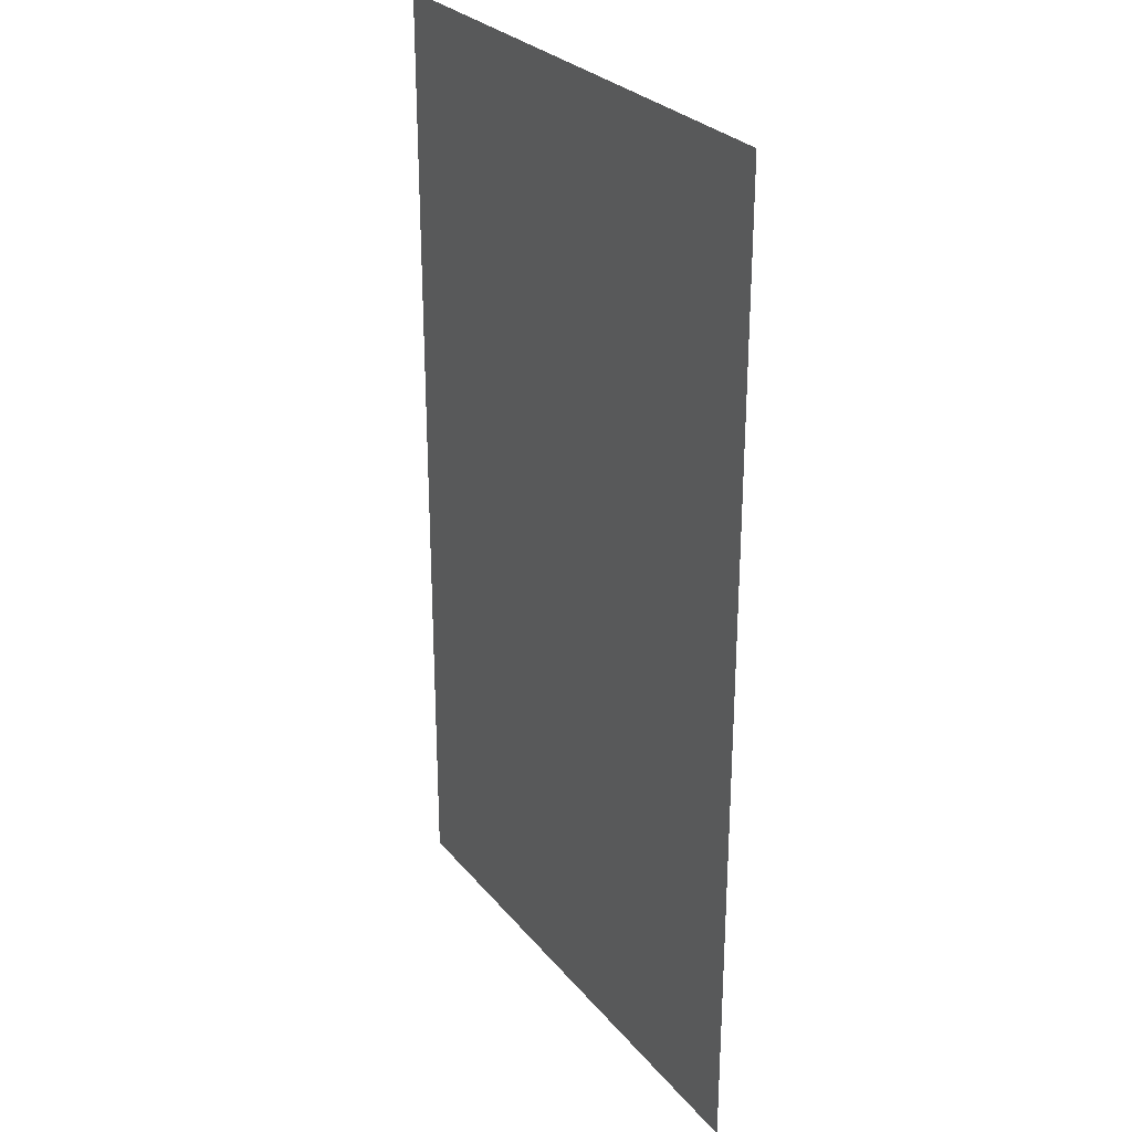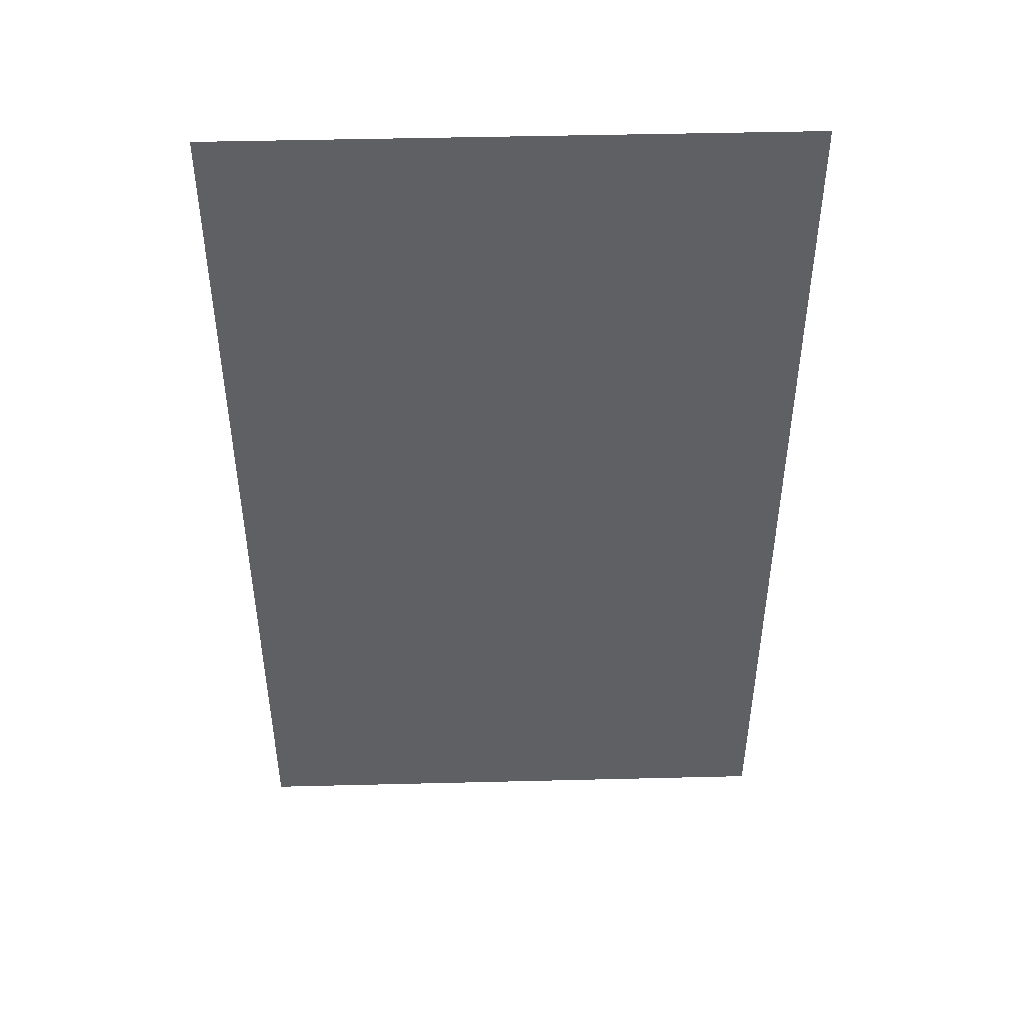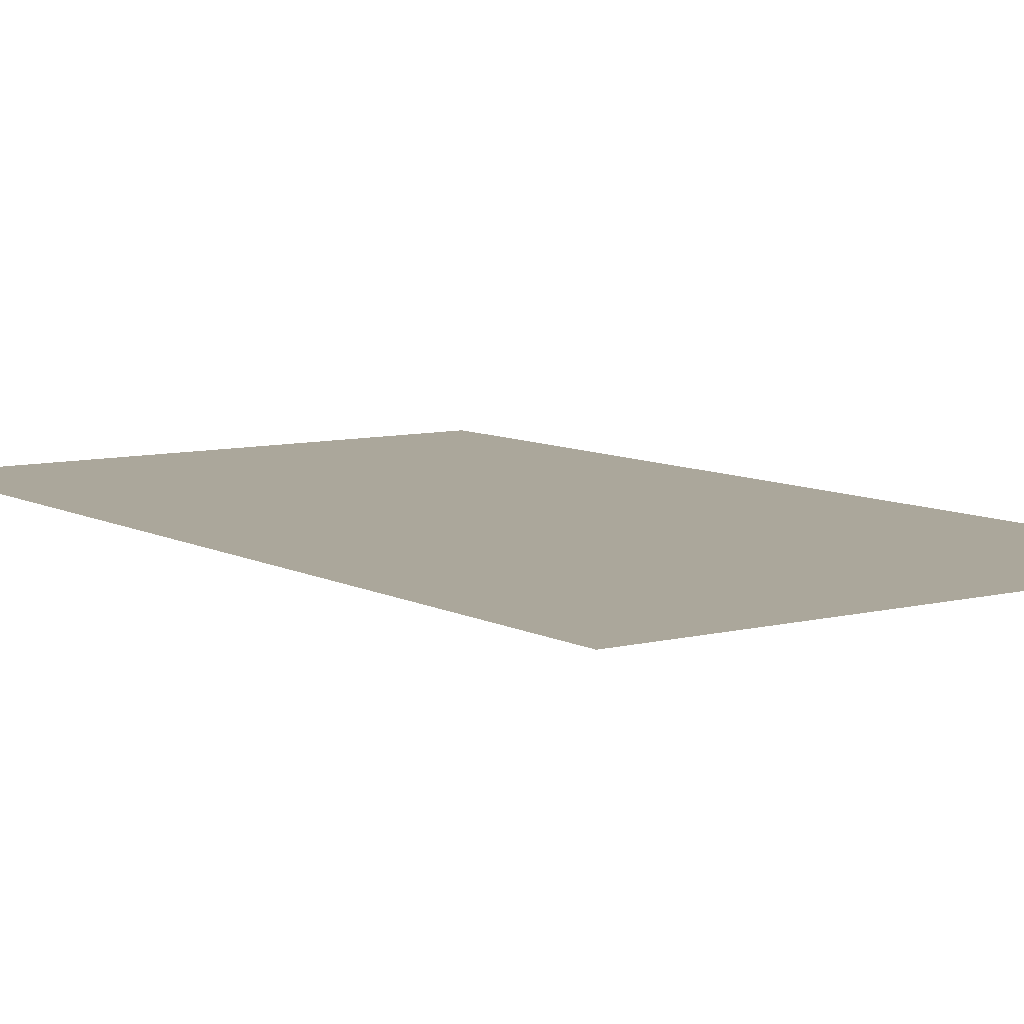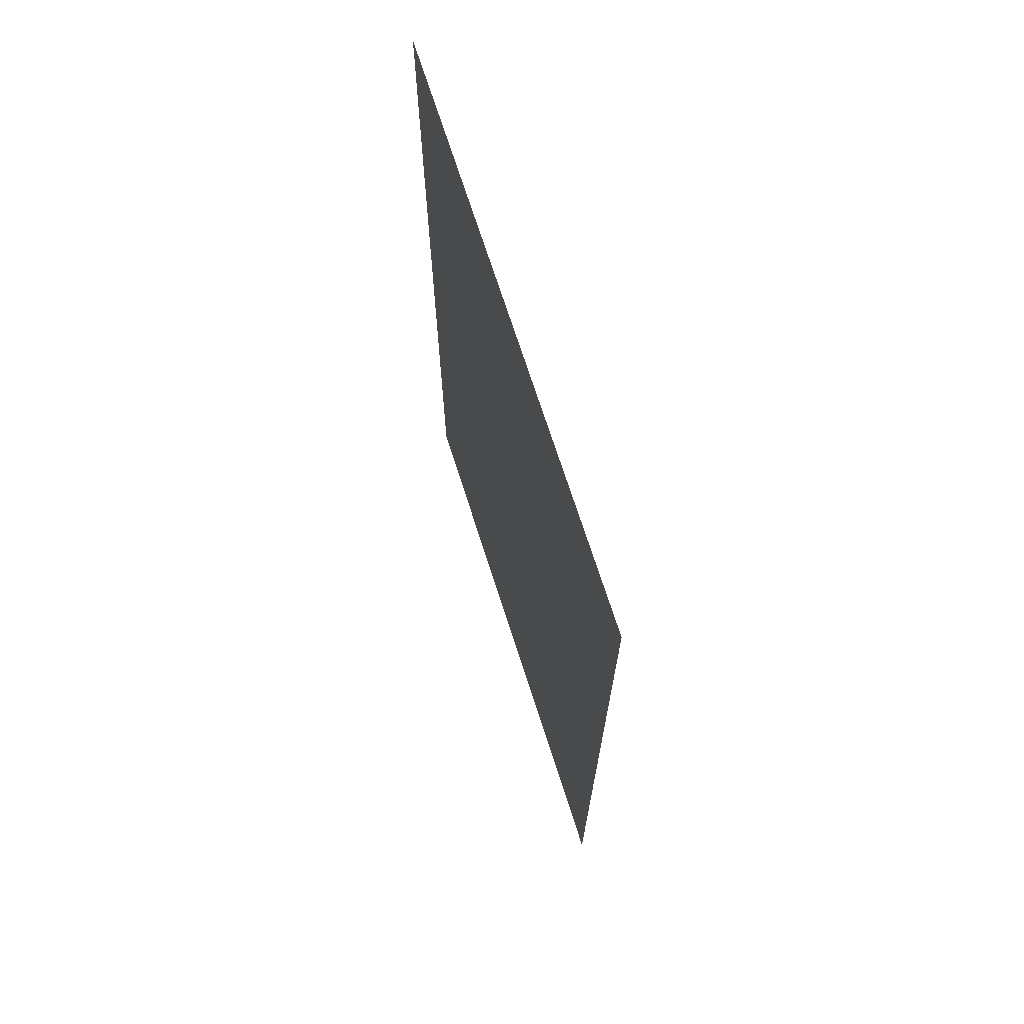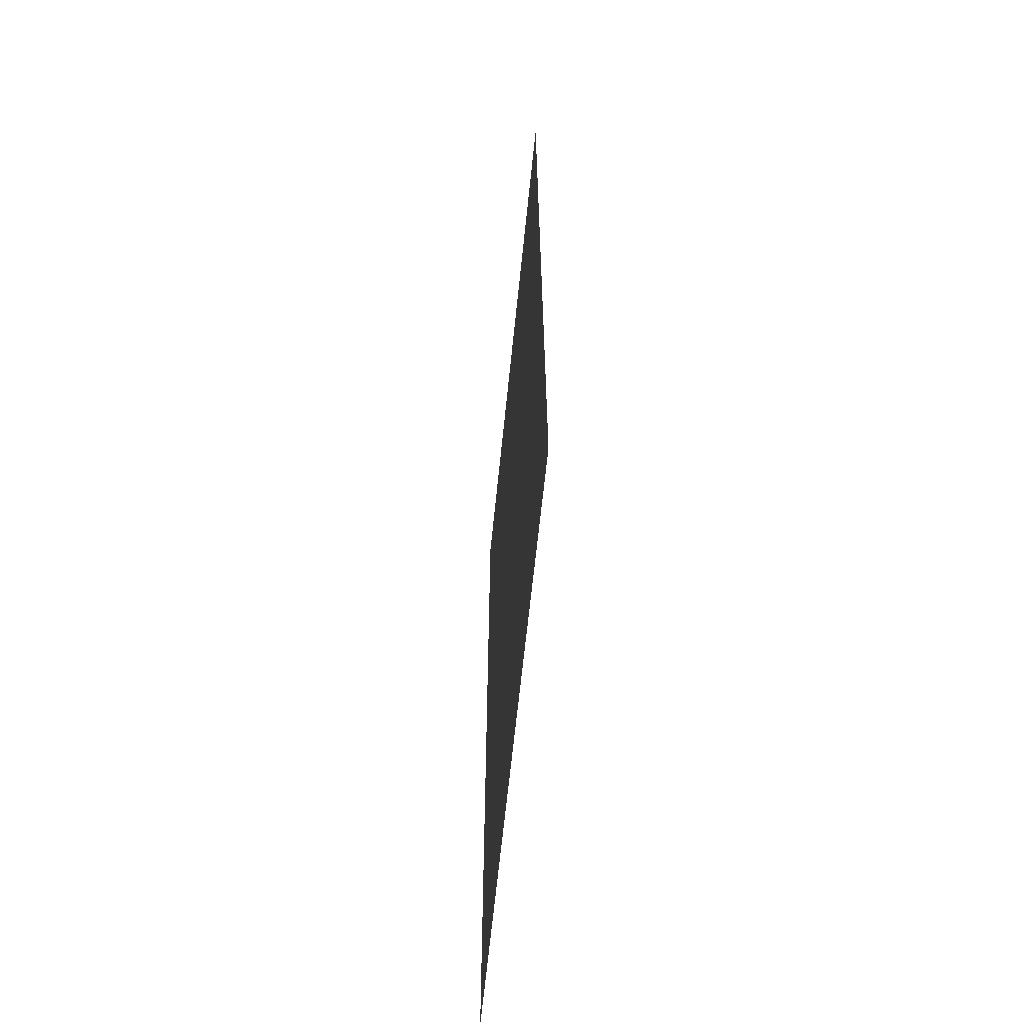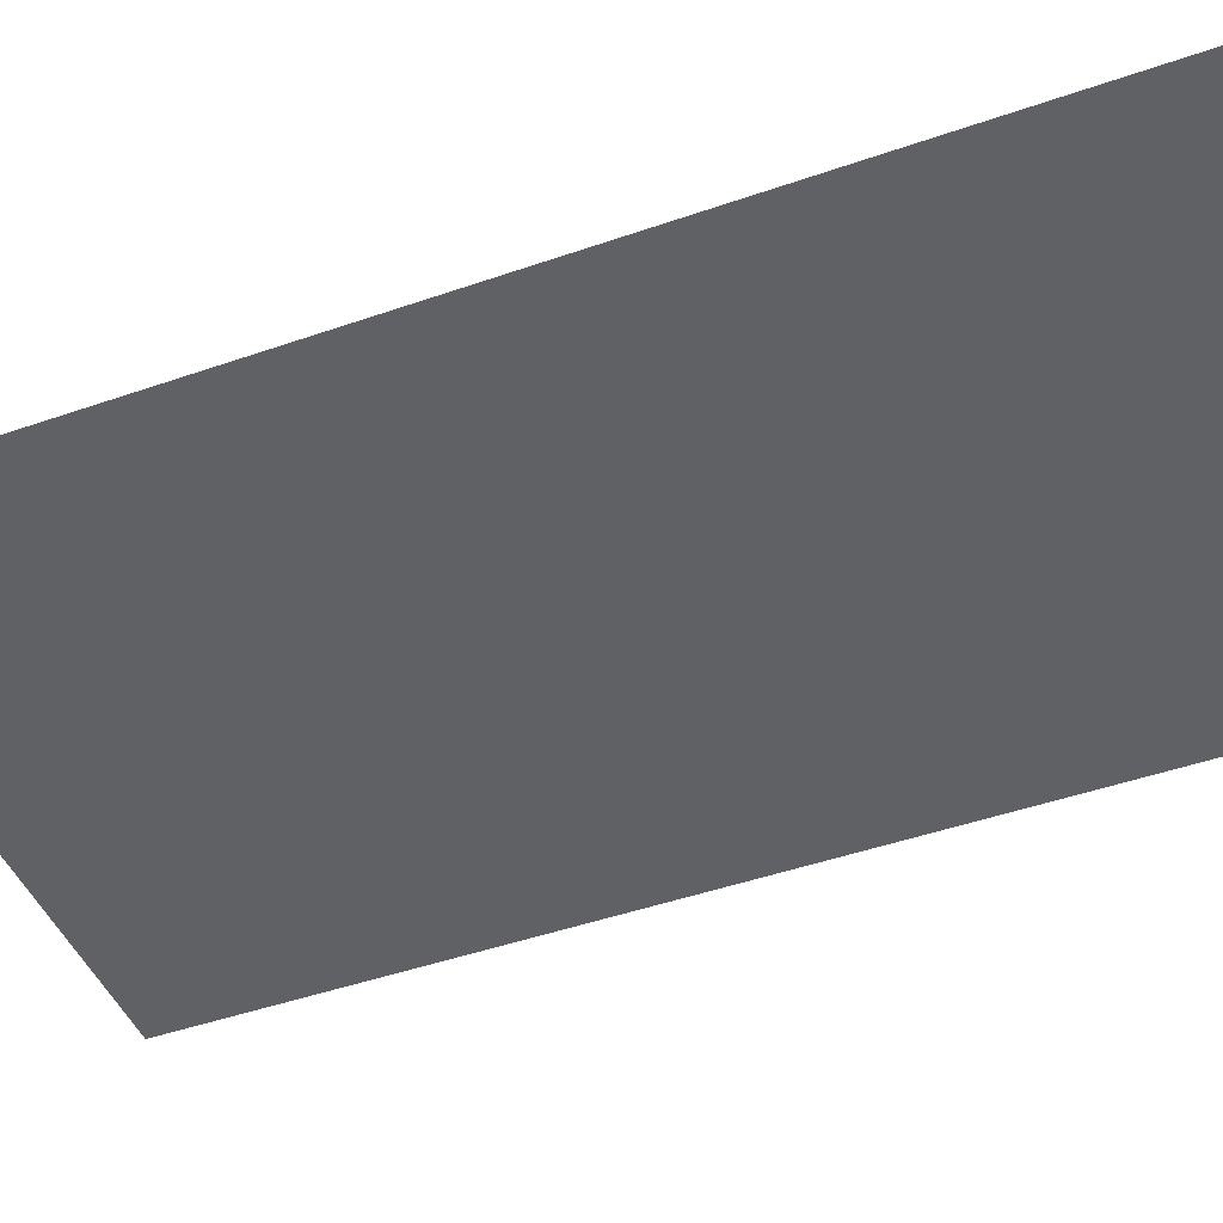
<metadata>
{"format":"obj","ext":"obj","renderer":"f3d","projection":"perspective","resolution":1024,"background":"white","views":[{"elev":27.9,"azim":-120.8,"up":"+Z"},{"elev":47.3,"azim":-1.6,"up":"+Z"},{"elev":8.2,"azim":144.9,"up":"+Y"},{"elev":71.3,"azim":72.2,"up":"+Z"},{"elev":-65.1,"azim":-95.8,"up":"+Z"},{"elev":-46.0,"azim":111.8,"up":"+Y"}]}
</metadata>
<code>
g pb_Mesh219324
v -13.12 45 25
v -15.54 45 19.79
v -16.75 45 25
v -17.96 45 20.83
v -9.5 45 25
v -13.12 45 18.75
v -17.96 45 14.58
v -16.75 45 12.5
v -19.17 45 16.67
v -21.58 45 14.58
v -20.98 45 10.42
v -20.38 45 6.25
v -24 45 6.25
v -24 45 0
v -24 45 12.5
v -20.38 45 25
v -20.98 45 19.79
v -24 45 18.75
v -24 45 25
v -9.5 45 18.75
v -12.52 45 14.58
v -9.5 45 12.5
v -11.92 45 10.42
v -15.54 45 10.42
v -14.33 45 8.333
v -9.5 45 6.25
v -12.52 45 5.208
v -9.5 45 0
v -13.12 45 0
v -15.54 45 4.167
v -16.75 45 0
v -17.96 45 5.208
v -20.38 45 0
v 1.375 45 25
v -1.042 45 19.79
v -2.25 45 25
v -3.458 45 20.83
v 5 45 25
v 1.375 45 18.75
v -3.458 45 14.58
v -2.25 45 12.5
v -4.667 45 16.67
v -7.083 45 14.58
v -6.479 45 10.42
v -5.875 45 6.25
v -5.875 45 25
v -6.479 45 19.79
v 5 45 18.75
v 1.979 45 14.58
v 5 45 12.5
v 2.583 45 10.42
v -1.042 45 10.42
v 0.1667 45 8.333
v 5 45 6.25
v 1.979 45 5.208
v 5 45 0
v 1.375 45 0
v -1.042 45 4.167
v -2.25 45 0
v -3.458 45 5.208
v -5.875 45 0
v -1.042 45 -5.208
v -3.458 45 -4.167
v 1.375 45 -6.25
v -3.458 45 -10.42
v -2.25 45 -12.5
v -4.667 45 -8.333
v -7.083 45 -10.42
v -6.479 45 -14.58
v -5.875 45 -18.75
v -9.5 45 -18.75
v -9.5 45 -25
v -9.5 45 -12.5
v -6.479 45 -5.208
v -9.5 45 -6.25
v 5 45 -6.25
v 1.979 45 -10.42
v 5 45 -12.5
v 2.583 45 -14.58
v -1.042 45 -14.58
v 0.1667 45 -16.67
v 5 45 -18.75
v 1.979 45 -19.79
v 5 45 -25
v 1.375 45 -25
v -1.042 45 -20.83
v -2.25 45 -25
v -3.458 45 -19.79
v -5.875 45 -25
v -15.54 45 -5.208
v -17.96 45 -4.167
v -13.12 45 -6.25
v -17.96 45 -10.42
v -16.75 45 -12.5
v -19.17 45 -8.333
v -21.58 45 -10.42
v -20.98 45 -14.58
v -20.38 45 -18.75
v -24 45 -18.75
v -24 45 -25
v -24 45 -12.5
v -20.98 45 -5.208
v -24 45 -6.25
v -12.52 45 -10.42
v -11.92 45 -14.58
v -15.54 45 -14.58
v -14.33 45 -16.67
v -12.52 45 -19.79
v -13.12 45 -25
v -15.54 45 -20.83
v -16.75 45 -25
v -17.96 45 -19.79
v -20.38 45 -25
g pb_Mesh219324_0
f 3 2 1
f 4 2 3
f 1 6 5
f 2 6 1
f 7 6 2
f 7 8 6
f 9 2 4
f 9 7 2
f 10 7 9
f 10 11 7
f 11 8 7
f 11 12 8
f 13 12 11
f 13 14 12
f 15 11 10
f 15 13 11
f 16 4 3
f 17 4 16
f 17 9 4
f 10 9 17
f 18 10 17
f 18 15 10
f 19 17 16
f 19 18 17
f 6 20 5
f 6 21 20
f 21 22 20
f 21 23 22
f 24 23 21
f 24 25 23
f 8 21 6
f 8 24 21
f 23 26 22
f 27 26 23
f 27 28 26
f 29 28 27
f 30 29 27
f 31 29 30
f 25 27 23
f 30 27 25
f 24 8 12
f 32 24 12
f 32 25 24
f 32 30 25
f 32 31 30
f 33 31 32
f 12 33 32
f 14 33 12
f 36 35 34
f 37 35 36
f 34 39 38
f 35 39 34
f 40 39 35
f 40 41 39
f 42 35 37
f 42 40 35
f 43 40 42
f 43 44 40
f 44 41 40
f 44 45 41
f 26 45 44
f 26 28 45
f 22 44 43
f 22 26 44
f 46 37 36
f 47 37 46
f 47 42 37
f 43 42 47
f 20 43 47
f 20 22 43
f 5 47 46
f 5 20 47
f 39 48 38
f 39 49 48
f 49 50 48
f 49 51 50
f 52 51 49
f 52 53 51
f 41 49 39
f 41 52 49
f 51 54 50
f 55 54 51
f 55 56 54
f 57 56 55
f 58 57 55
f 59 57 58
f 53 55 51
f 58 55 53
f 52 41 45
f 60 52 45
f 60 53 52
f 60 58 53
f 60 59 58
f 61 59 60
f 45 61 60
f 28 61 45
f 59 62 57
f 63 62 59
f 57 64 56
f 62 64 57
f 65 64 62
f 65 66 64
f 67 62 63
f 67 65 62
f 68 65 67
f 68 69 65
f 69 66 65
f 69 70 66
f 71 70 69
f 71 72 70
f 73 69 68
f 73 71 69
f 61 63 59
f 74 63 61
f 74 67 63
f 68 67 74
f 75 68 74
f 75 73 68
f 28 74 61
f 28 75 74
f 64 76 56
f 64 77 76
f 77 78 76
f 77 79 78
f 80 79 77
f 80 81 79
f 66 77 64
f 66 80 77
f 79 82 78
f 83 82 79
f 83 84 82
f 85 84 83
f 86 85 83
f 87 85 86
f 81 83 79
f 86 83 81
f 80 66 70
f 88 80 70
f 88 81 80
f 88 86 81
f 88 87 86
f 89 87 88
f 70 89 88
f 72 89 70
f 31 90 29
f 91 90 31
f 29 92 28
f 90 92 29
f 93 92 90
f 93 94 92
f 95 90 91
f 95 93 90
f 96 93 95
f 96 97 93
f 97 94 93
f 97 98 94
f 99 98 97
f 99 100 98
f 101 97 96
f 101 99 97
f 33 91 31
f 102 91 33
f 102 95 91
f 96 95 102
f 103 96 102
f 103 101 96
f 14 102 33
f 14 103 102
f 92 75 28
f 92 104 75
f 104 73 75
f 104 105 73
f 106 105 104
f 106 107 105
f 94 104 92
f 94 106 104
f 105 71 73
f 108 71 105
f 108 72 71
f 109 72 108
f 110 109 108
f 111 109 110
f 107 108 105
f 110 108 107
f 106 94 98
f 112 106 98
f 112 107 106
f 112 110 107
f 112 111 110
f 113 111 112
f 98 113 112
f 100 113 98

</code>
